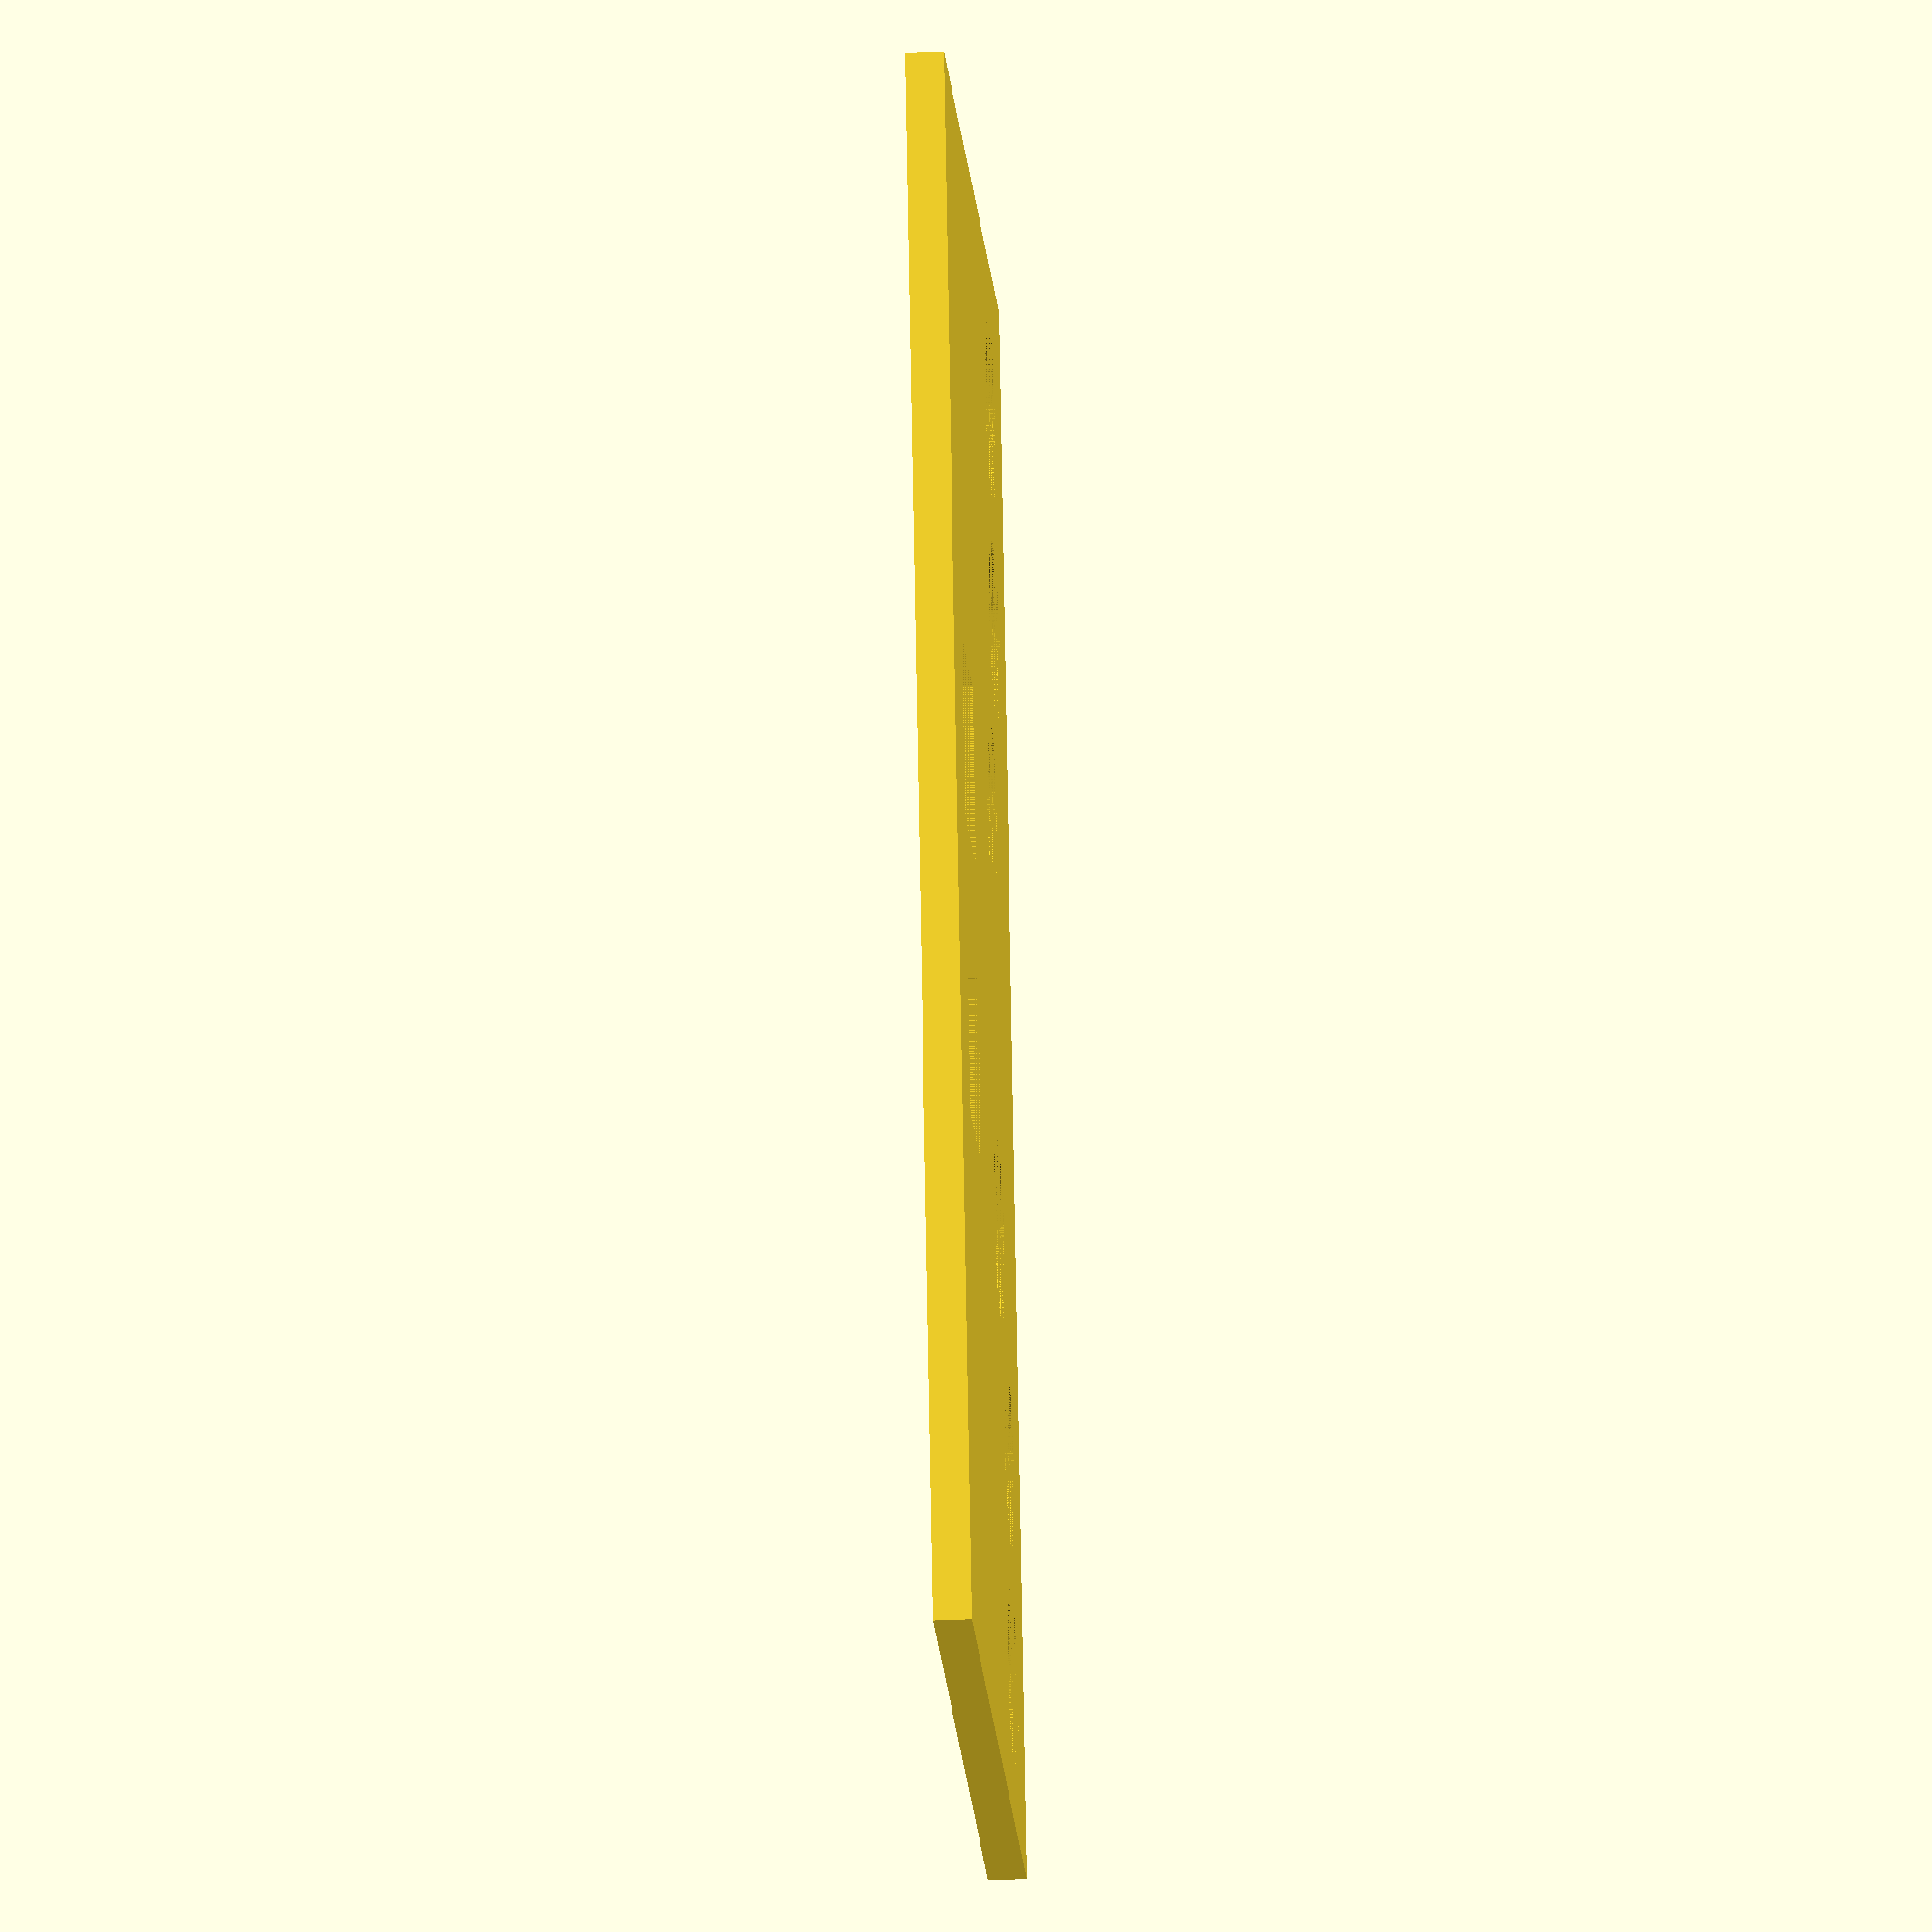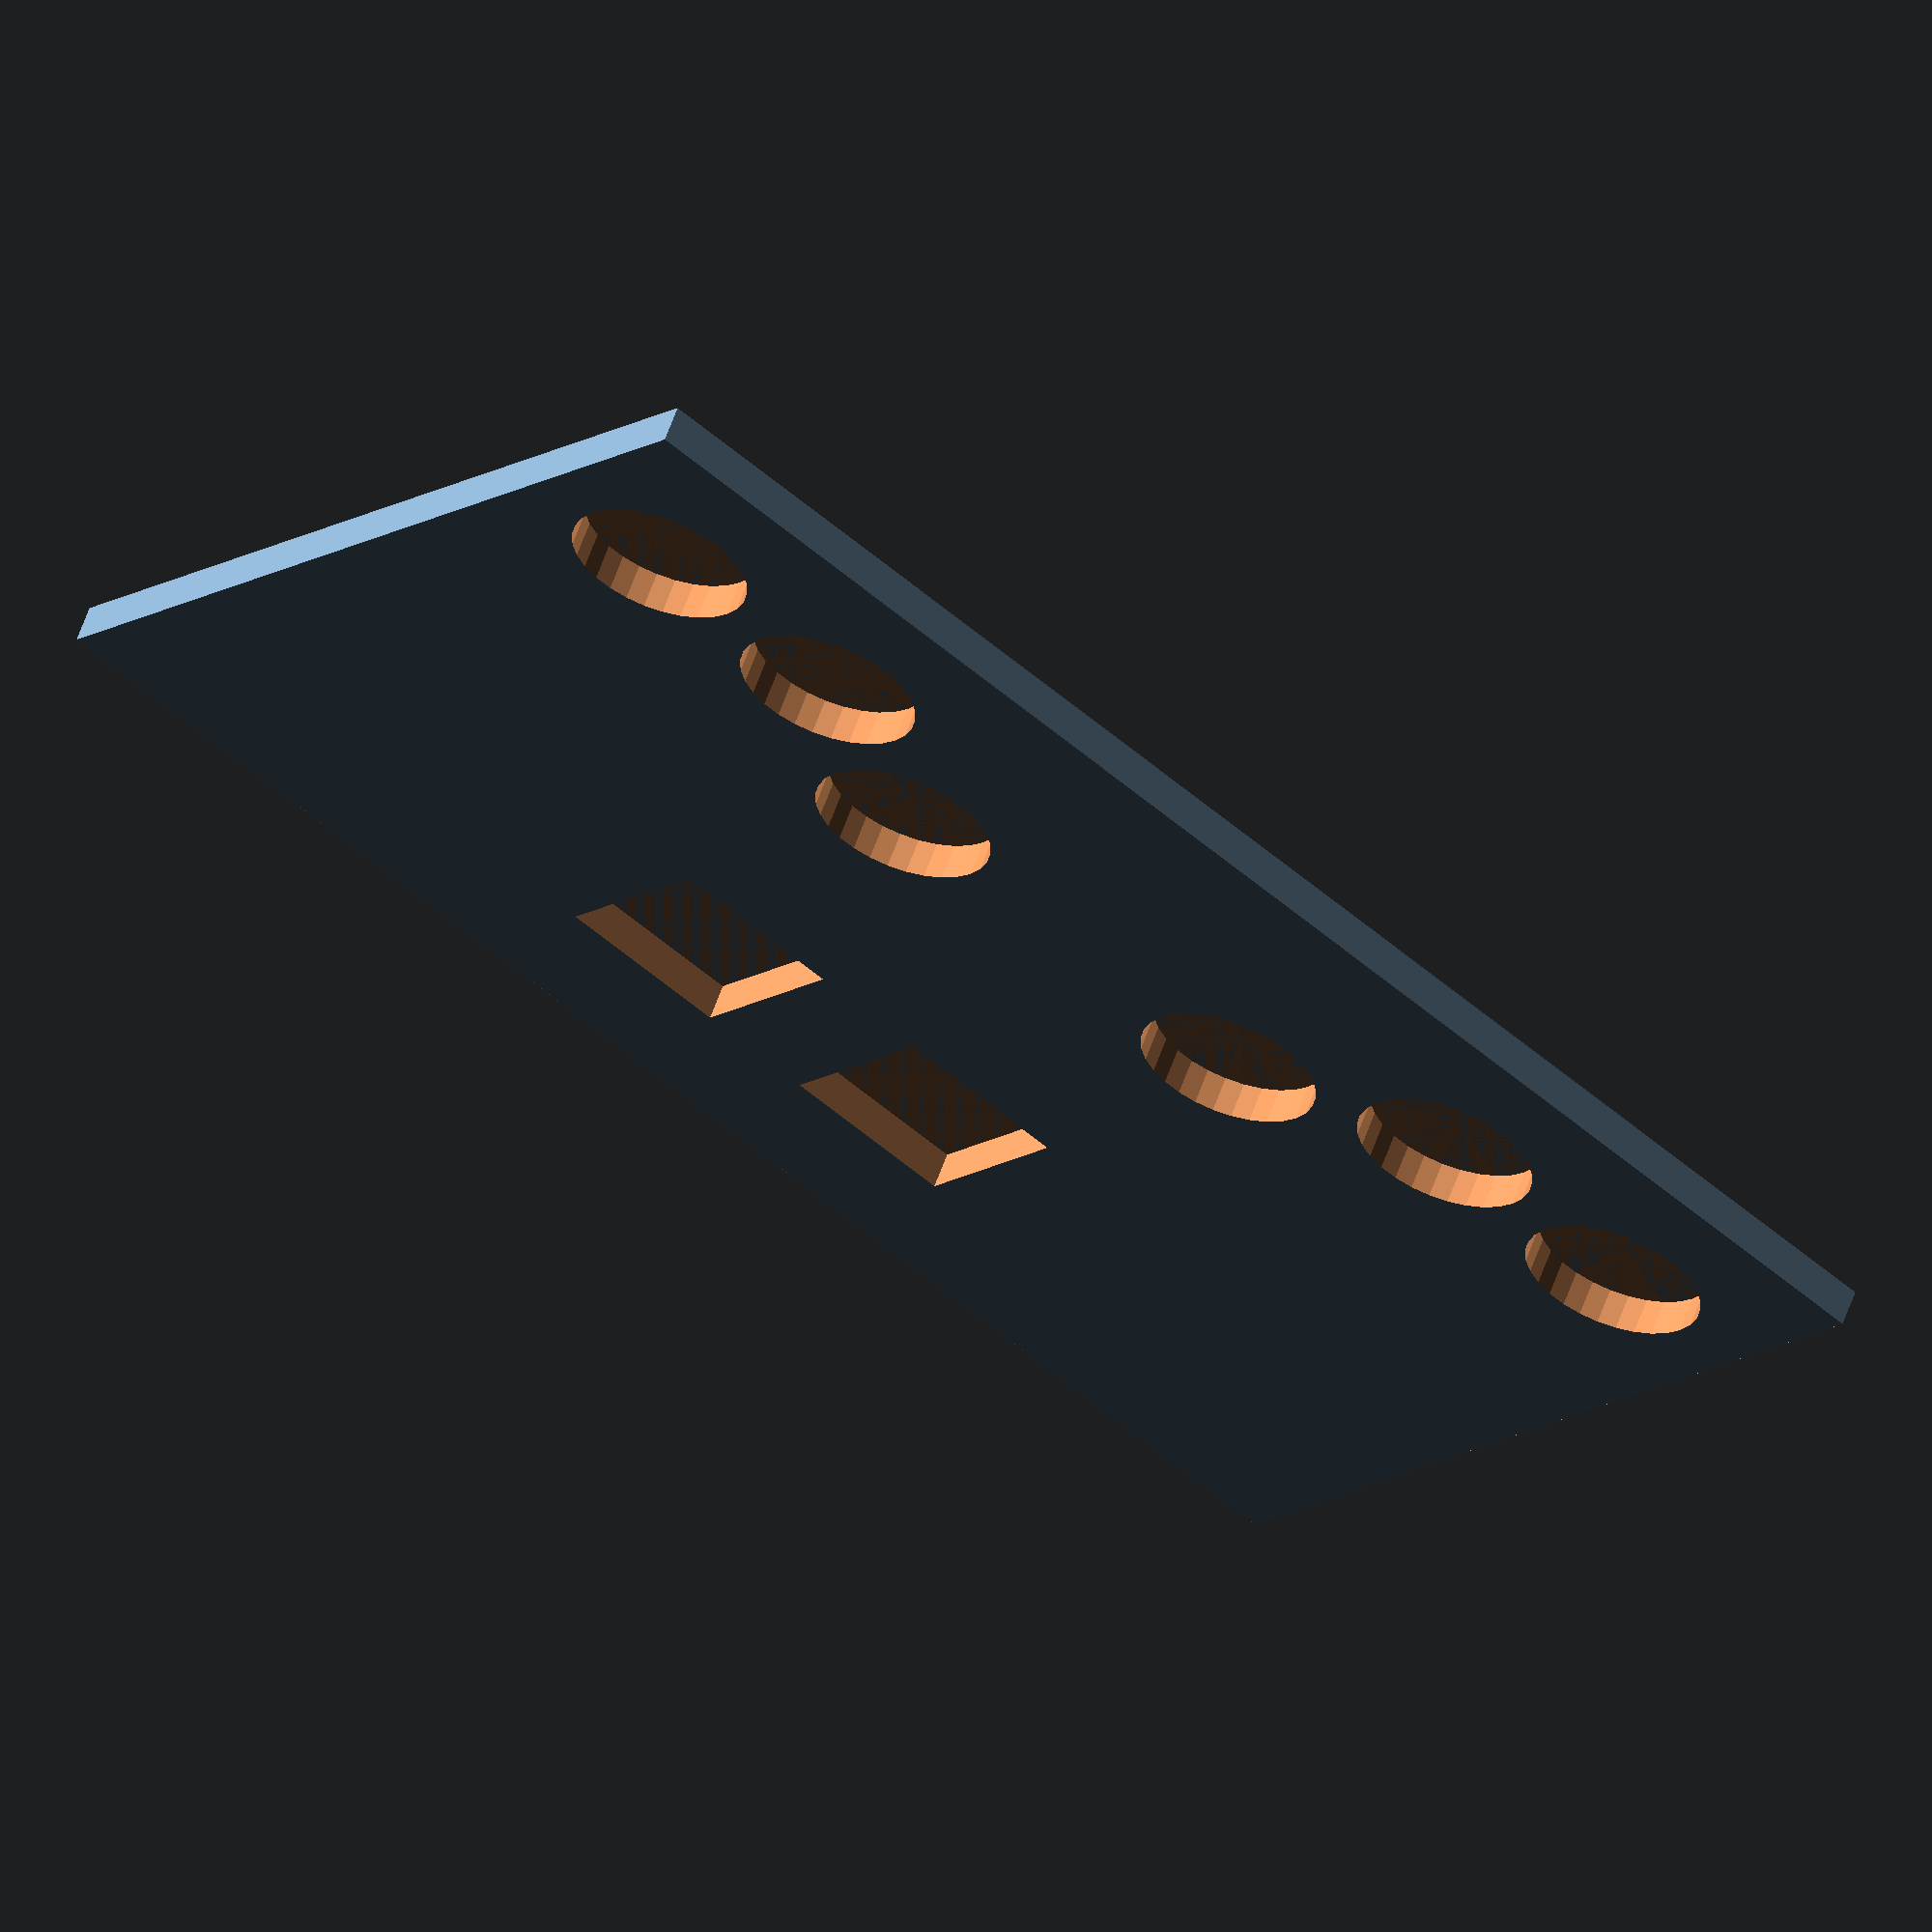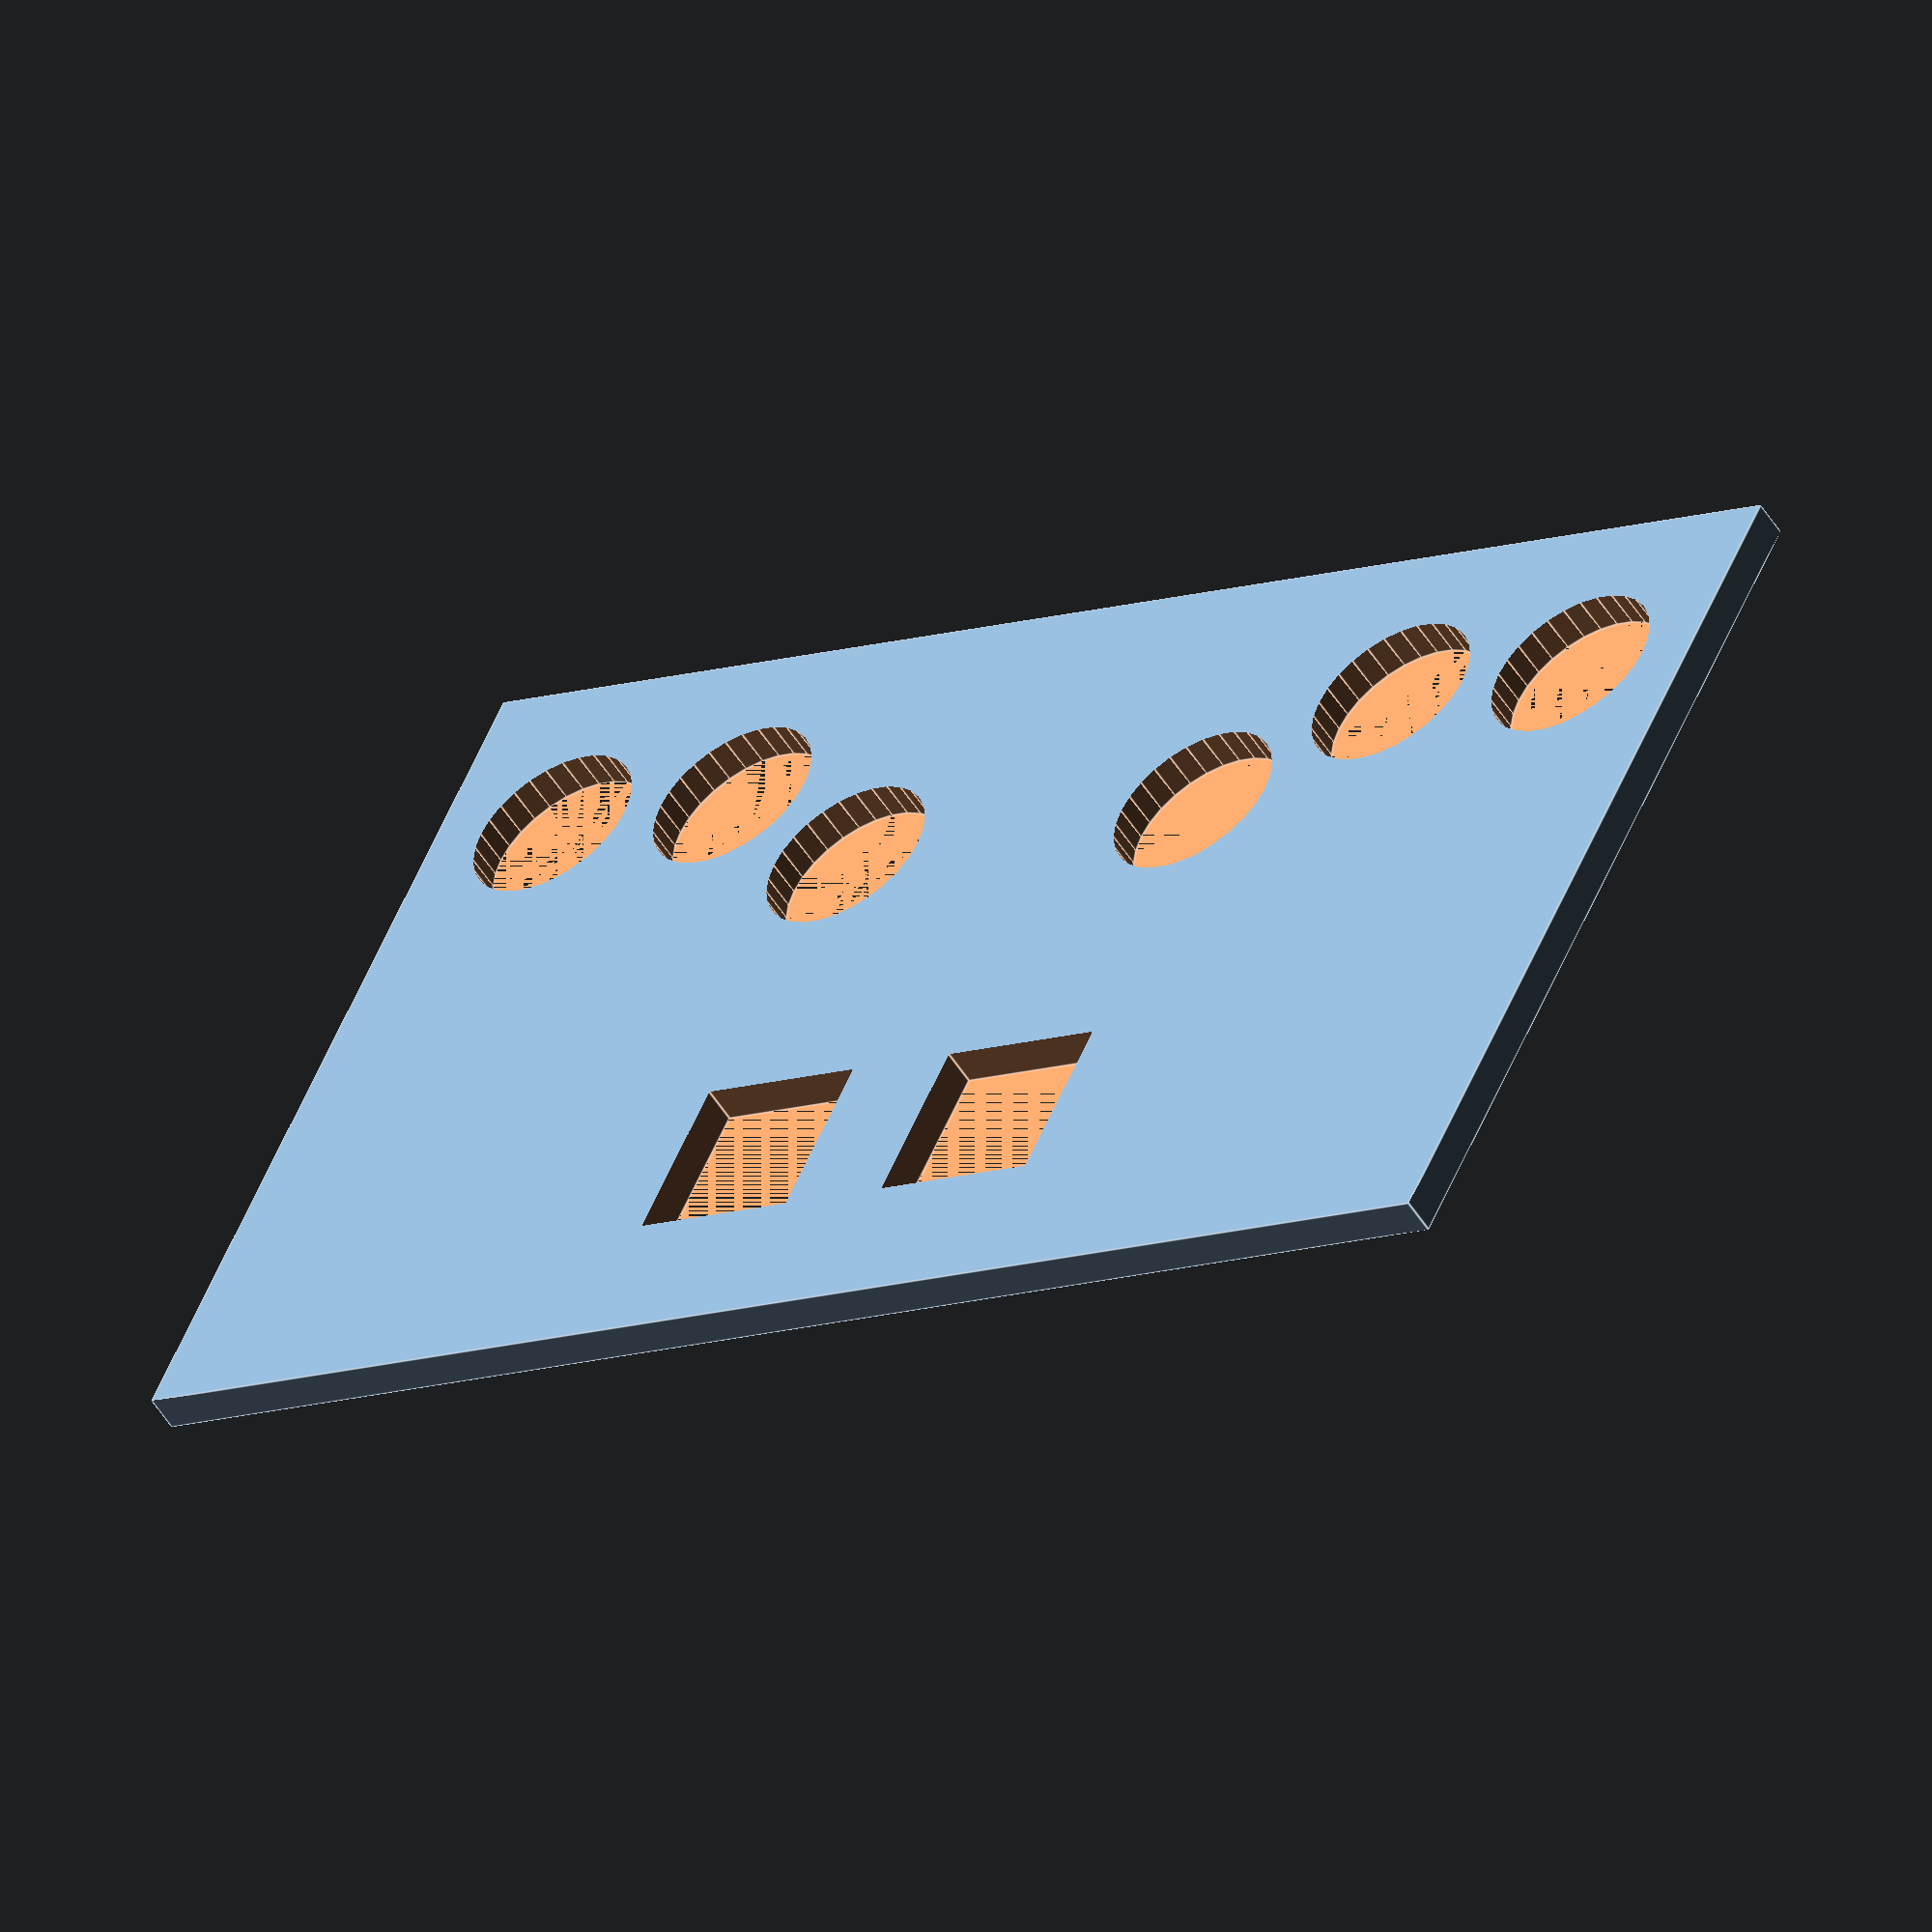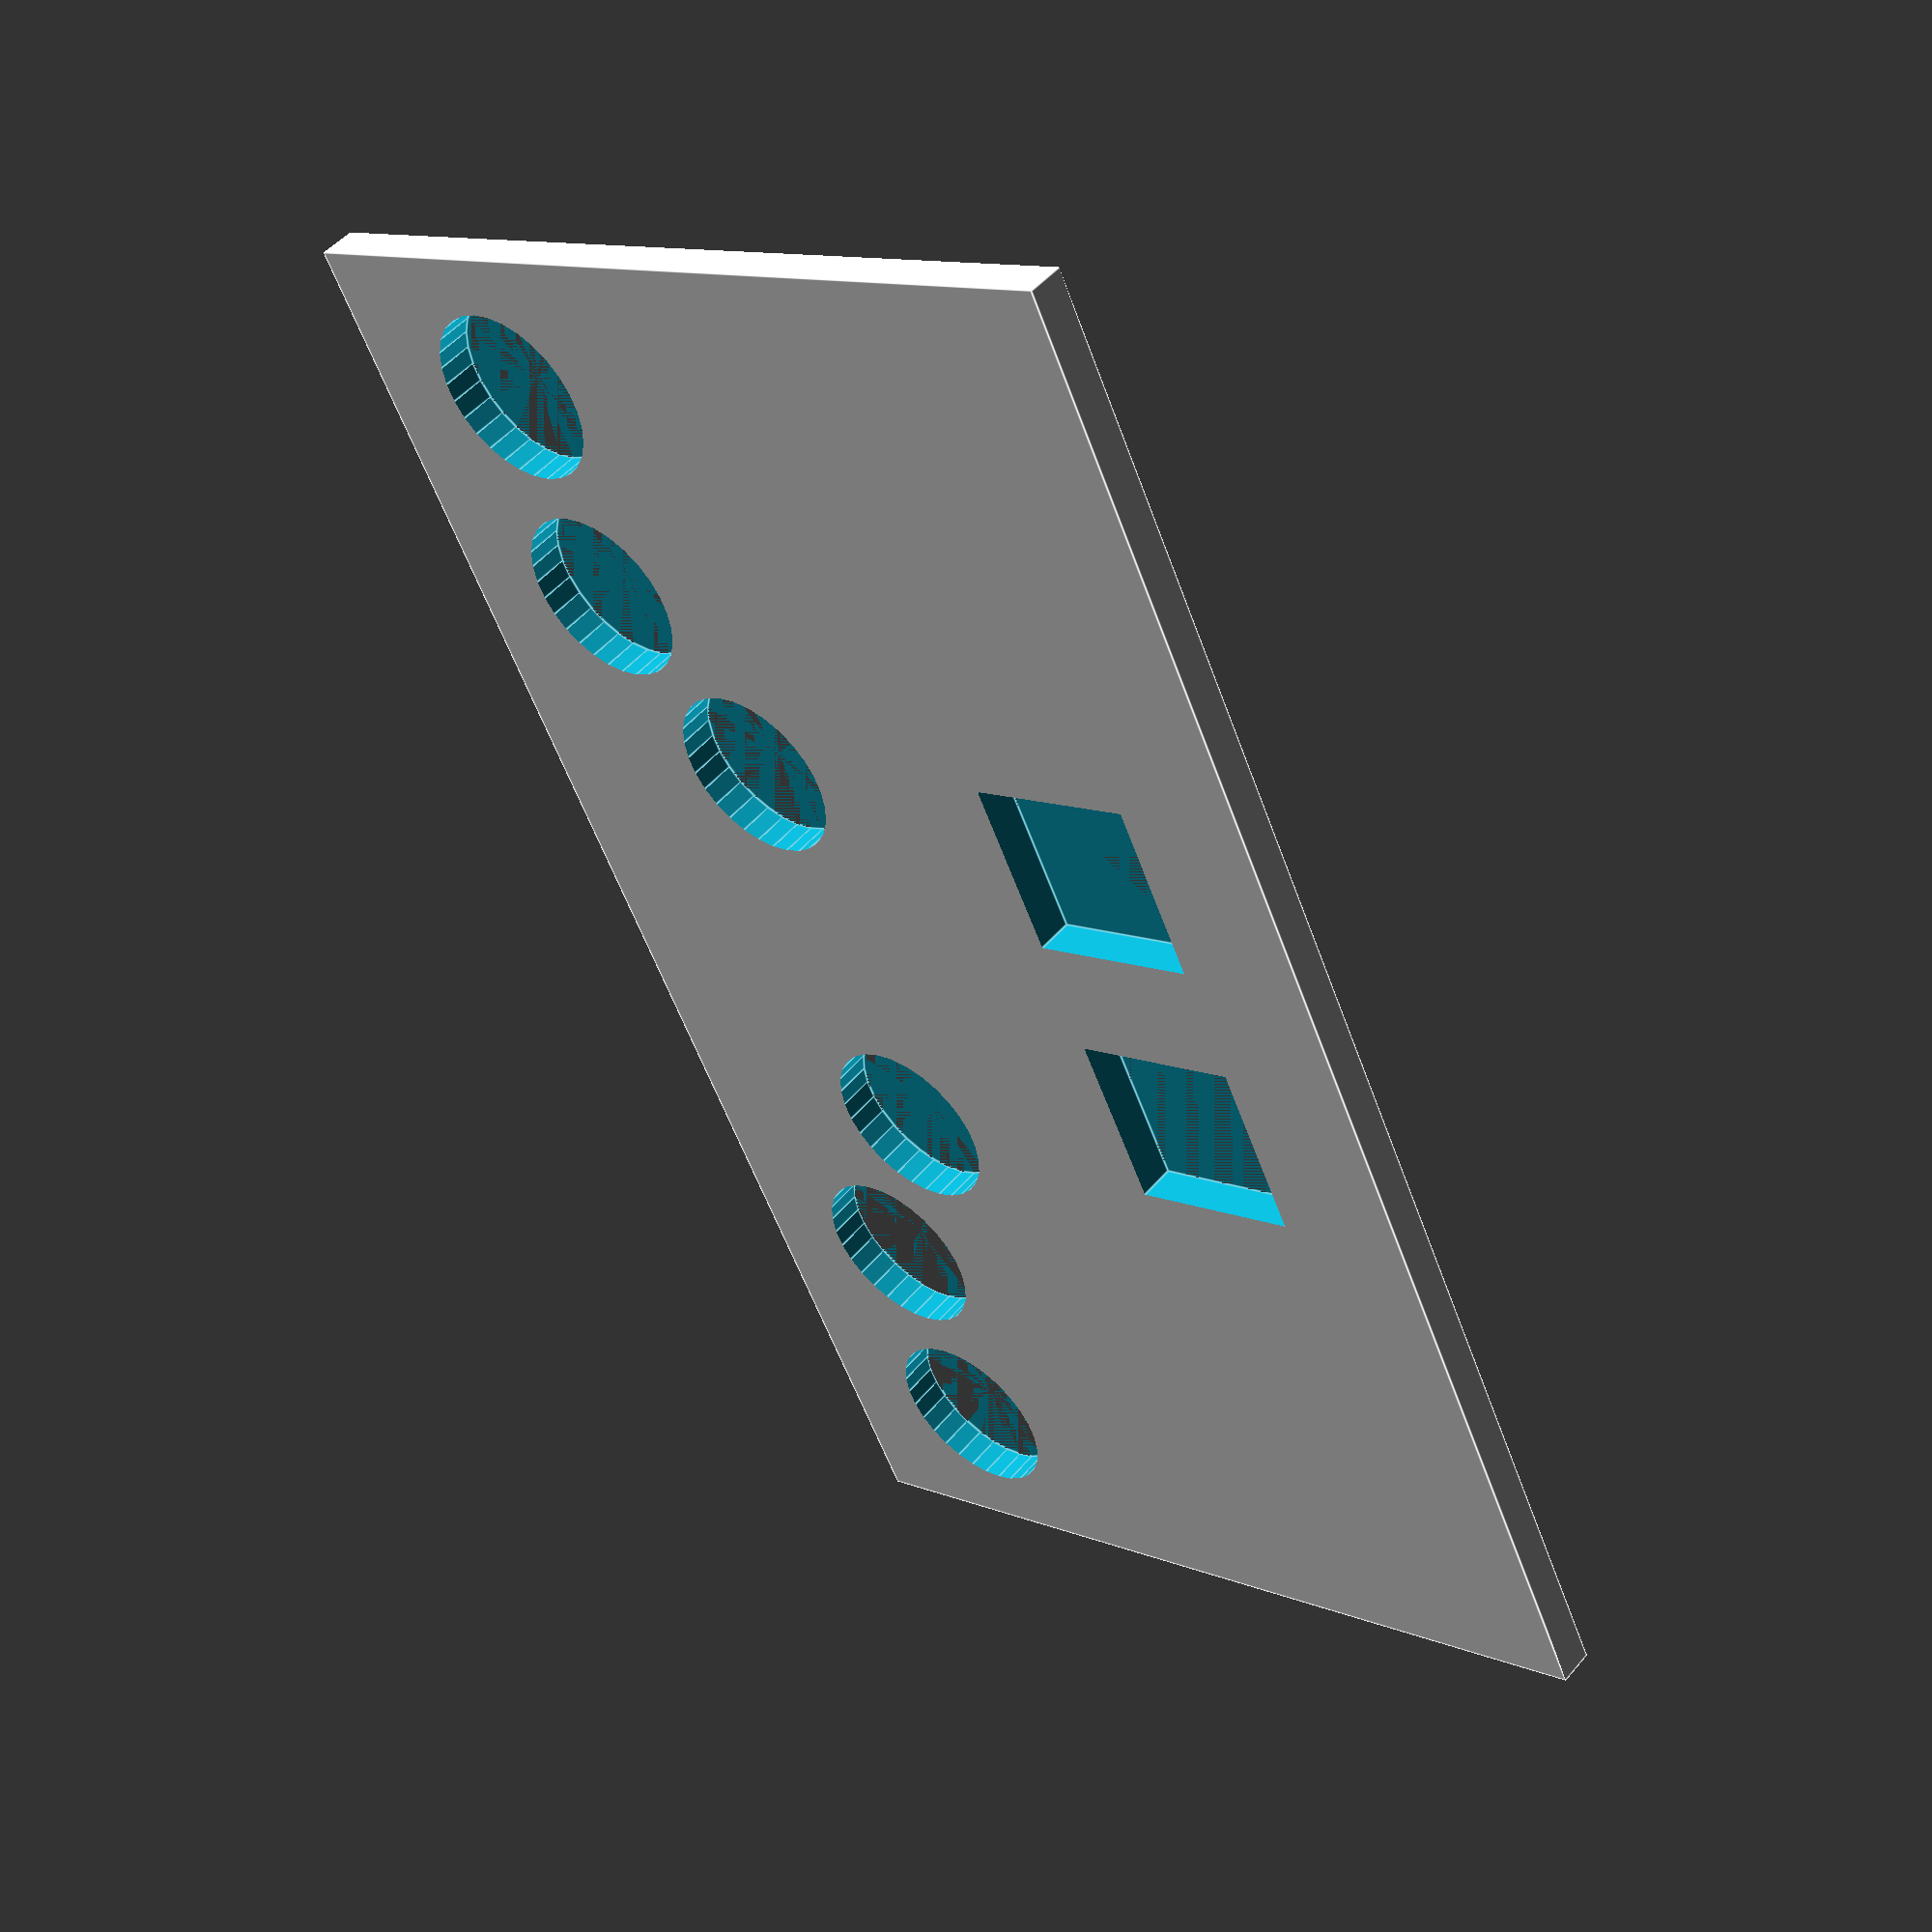
<openscad>
// Set to MM

// Size 200mm x 100mm x 50mm
// w x d x h

buttonSize = 24;
rowstart = 100;
sidespace = 110;

difference(){
  cube([210, 125, 5]);
    // Left Hand Side
  translate([20,rowstart, 0]) cylinder(r=buttonSize/2,h=100);
  translate([50,rowstart, 0]) cylinder(r=buttonSize/2,h=100);
  translate([76,rowstart - 15, 0]) cylinder(r=buttonSize/2,h=100);
    // Right Hand Side
  translate([24 + sidespace,rowstart - 15, 0]) cylinder(r=buttonSize/2,h=100);
  translate([50 + sidespace,rowstart, 0]) cylinder(r=buttonSize/2,h=100);
  translate([80 + sidespace,rowstart, 0]) cylinder(r=buttonSize/2,h=100);
    // Middle Area
  translate([85 - buttonSize / 2, rowstart - 69 - buttonSize / 2, 0]) cube(buttonSize,h=100);
  translate([15 + sidespace - buttonSize / 2,rowstart - 69 - buttonSize / 2, 0]) cube(buttonSize,h=100);
}

</openscad>
<views>
elev=212.4 azim=106.8 roll=86.6 proj=o view=solid
elev=120.5 azim=220.0 roll=160.8 proj=o view=solid
elev=233.1 azim=205.2 roll=148.6 proj=o view=edges
elev=311.2 azim=244.4 roll=38.2 proj=p view=edges
</views>
